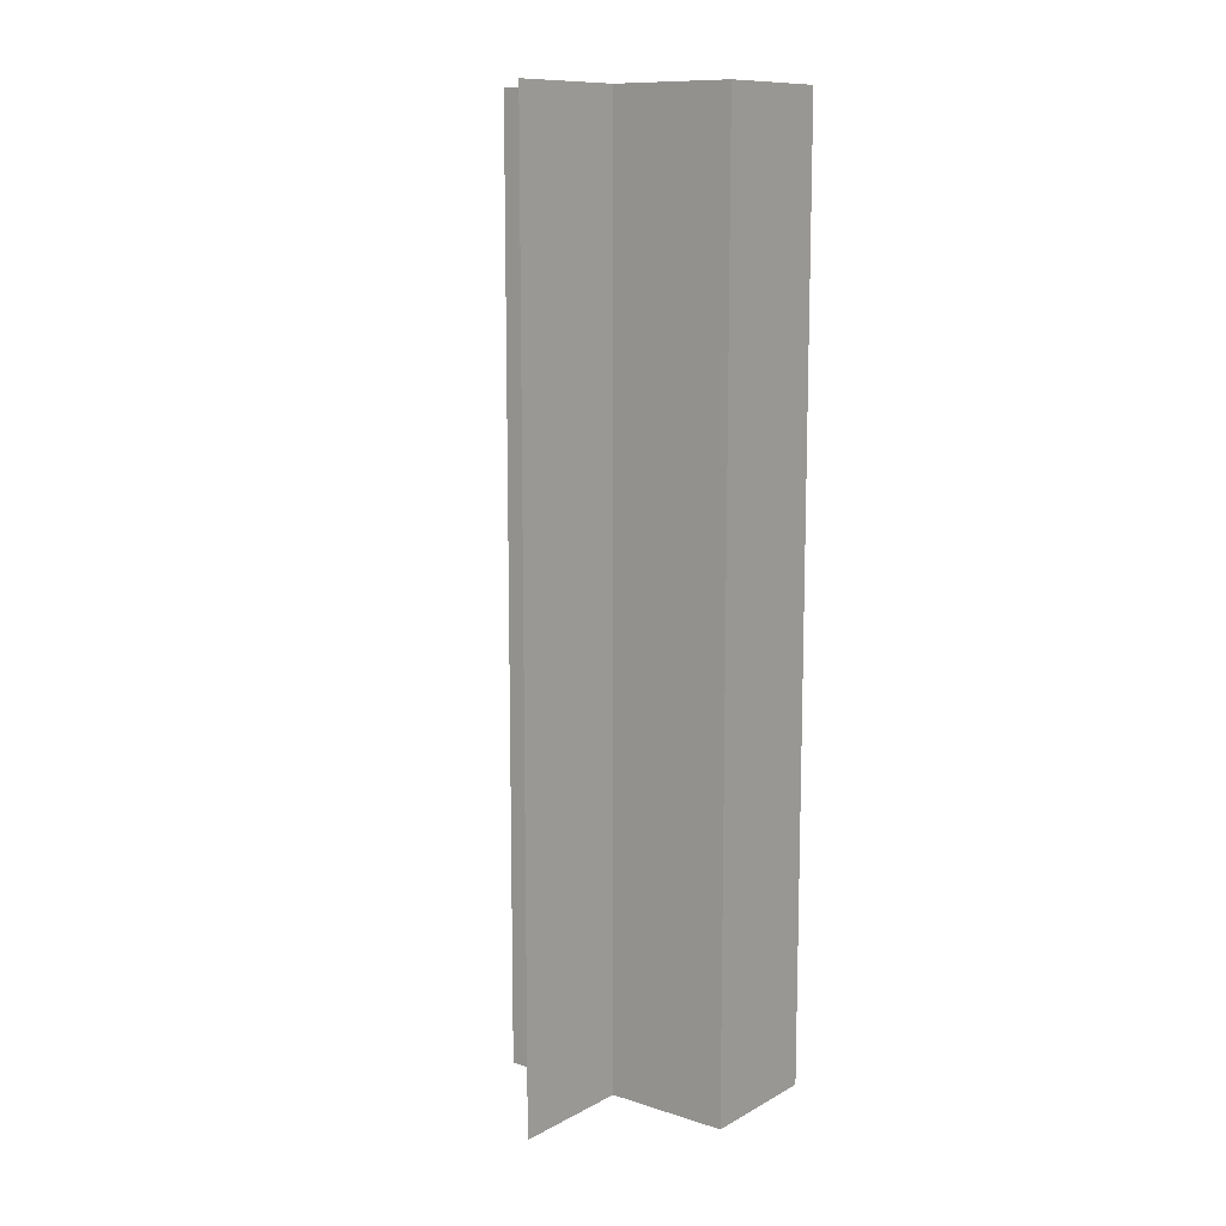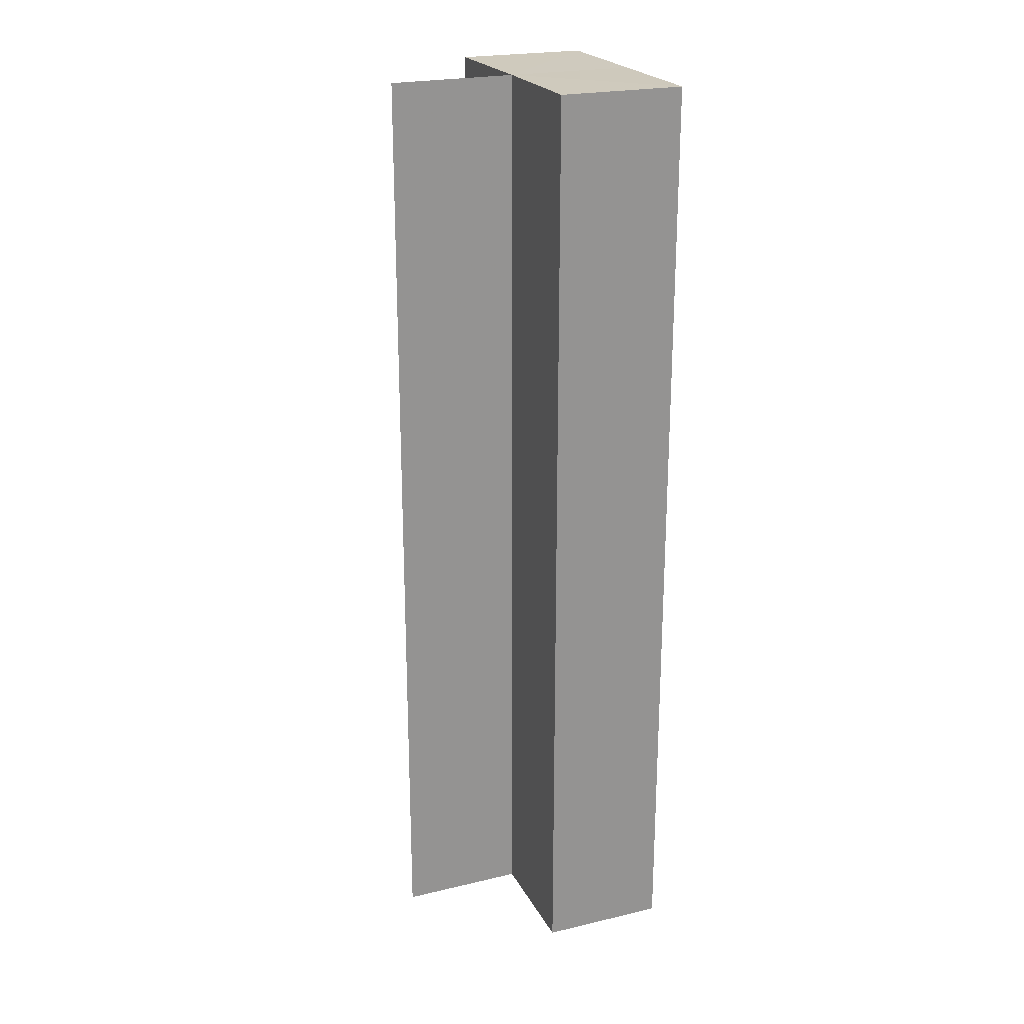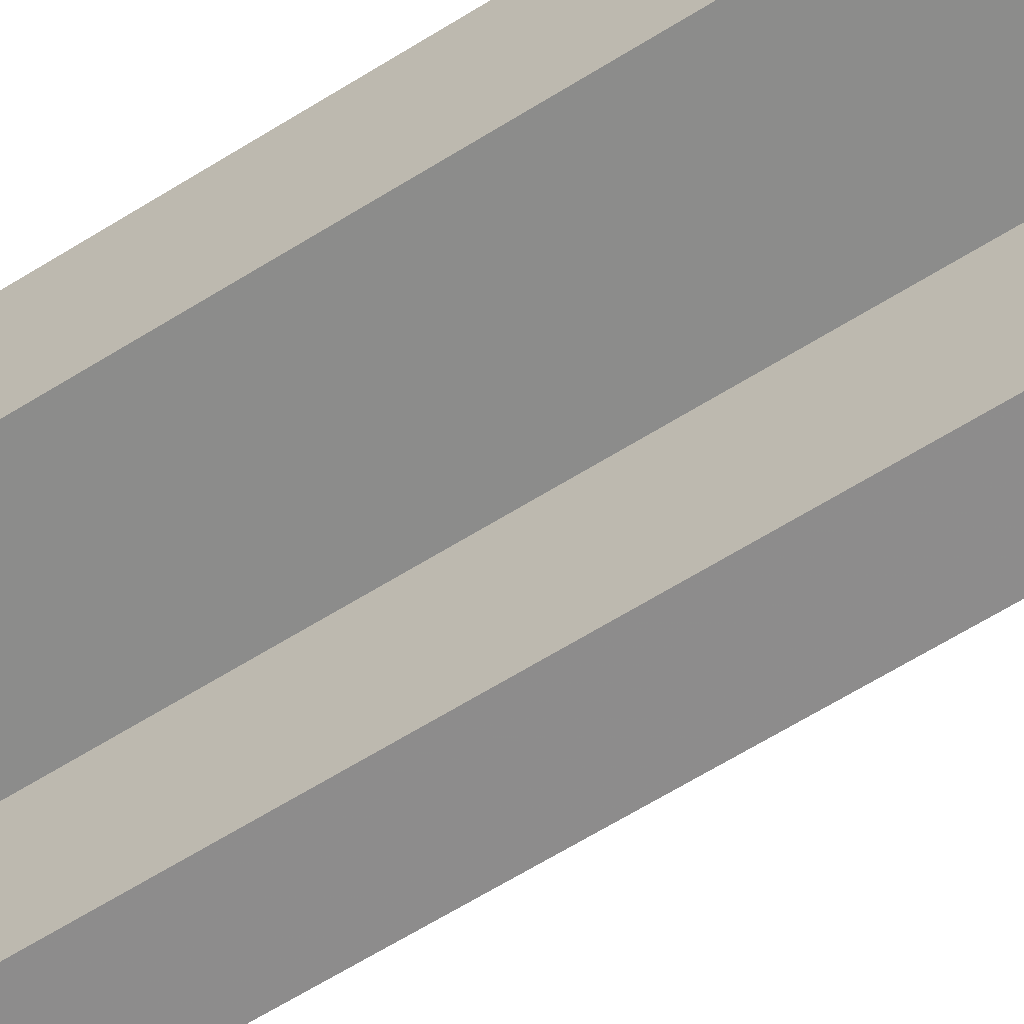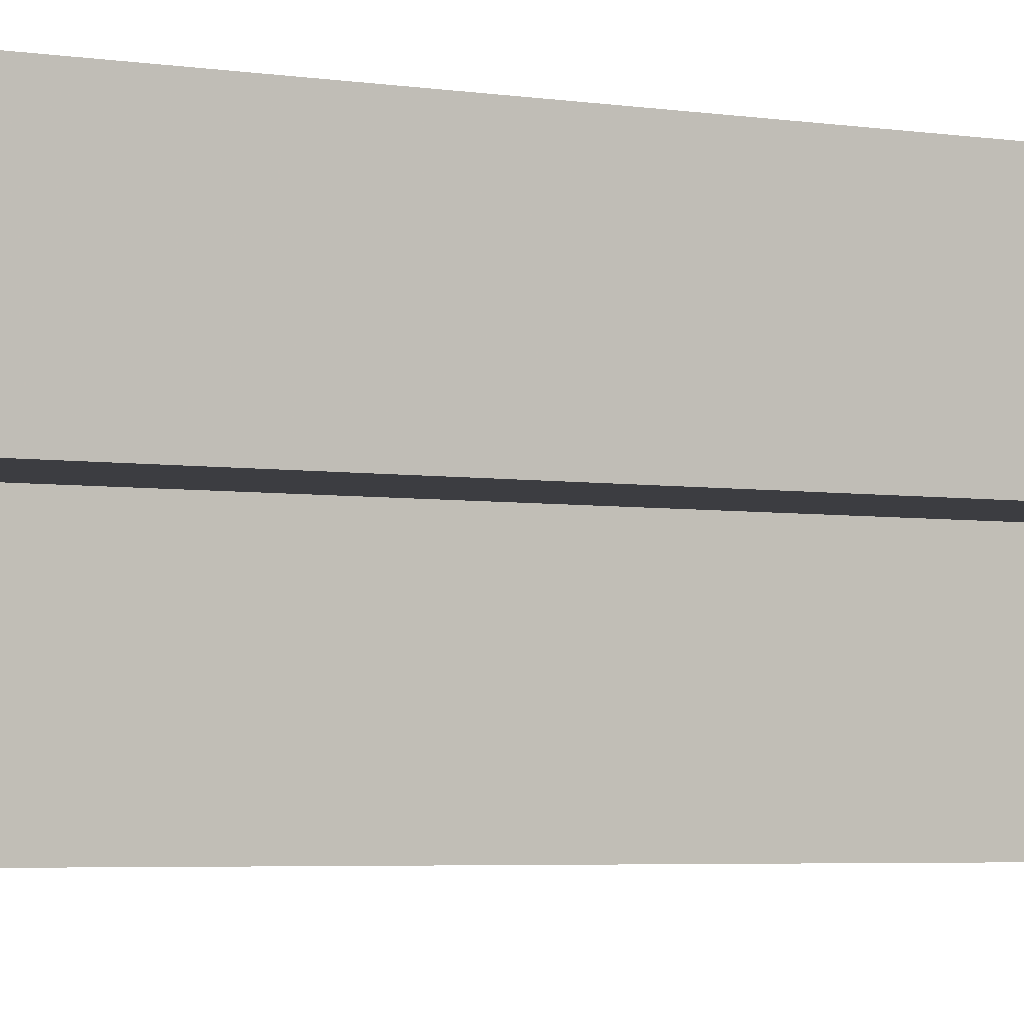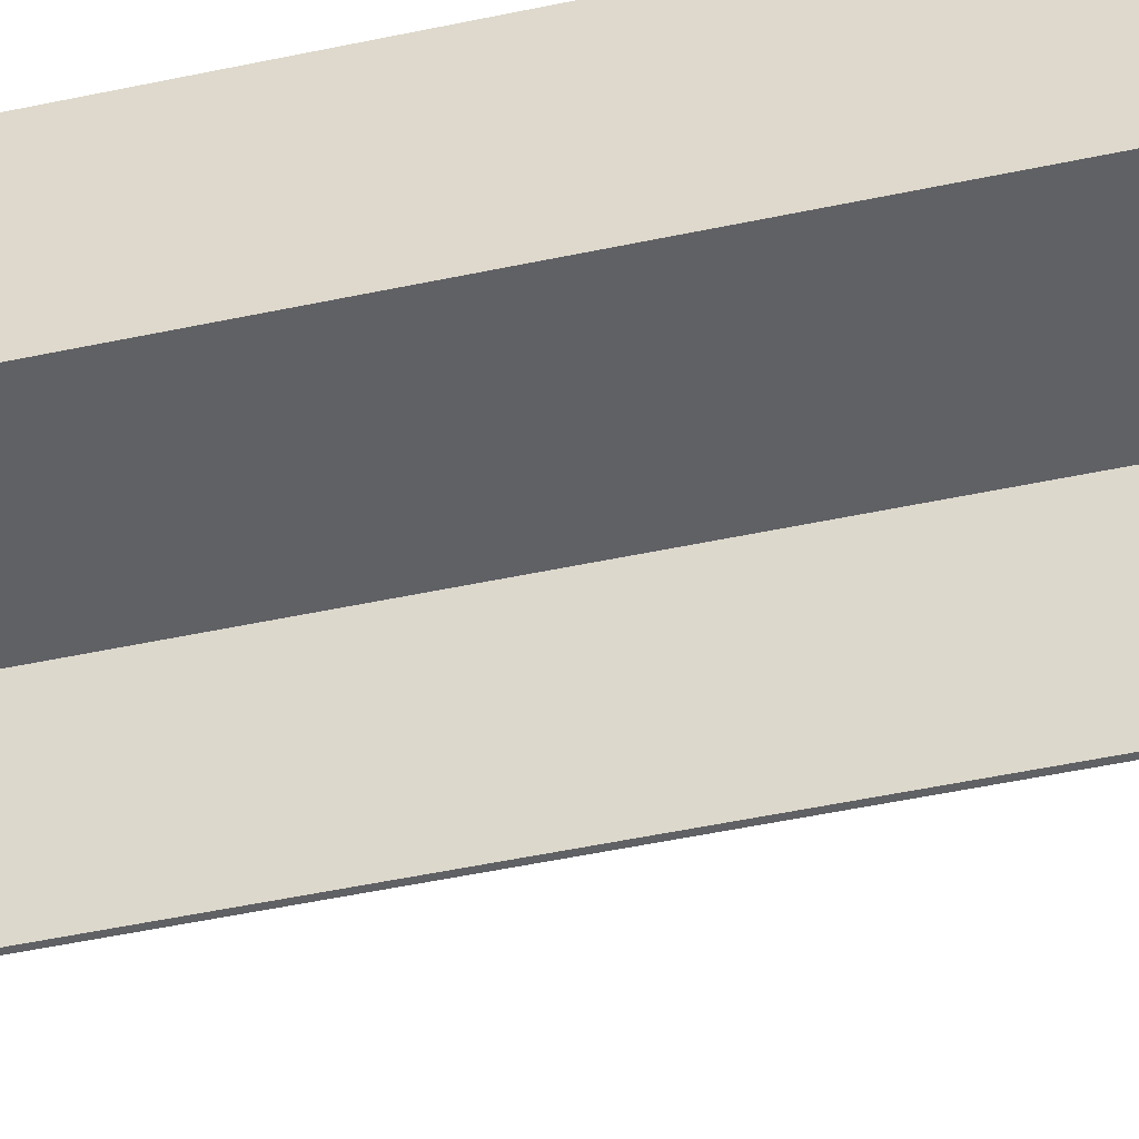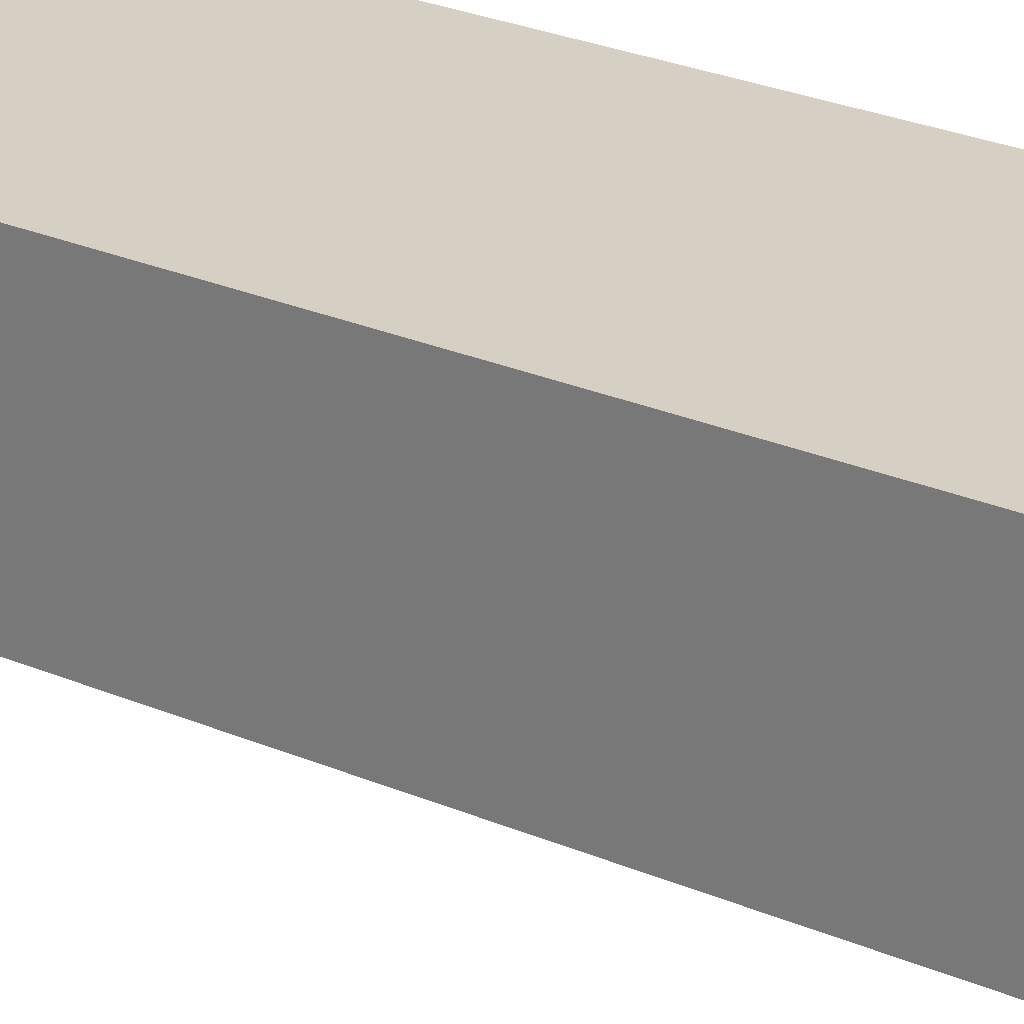
<metadata>
{"format":"obj","ext":"obj","renderer":"f3d","projection":"perspective","resolution":1024,"background":"white","views":[{"elev":11.3,"azim":37.5,"up":"+Z"},{"elev":22.9,"azim":68.0,"up":"+Z"},{"elev":-64.1,"azim":-57.8,"up":"+Y"},{"elev":-3.2,"azim":55.8,"up":"+Y"},{"elev":-47.4,"azim":-76.3,"up":"+Y"},{"elev":26.0,"azim":-55.7,"up":"+Y"}]}
</metadata>
<code>
o 6406
v 2253 1882 17.18
v 2253 1882 17.18
v 2253 1882 17.26
v 2253 1882 17.18
v 2253 1882 17.26
v 2253 1882 17.18
v 2253 1882 17.26
v 2253 1882 17.18
v 2253 1882 17.18
v 2253 1882 17.26
v 2253 1882 17.26
v 2253 1882 17.26
v 2253 1882 17.18
v 2253 1882 17.18
v 2253 1882 17.18
v 2253 1882 17.18
v 2253 1882 17.26
v 2253 1882 17.18
v 2253 1882 17.18
v 2253 1882 17.18
v 2253 1882 17.18
v 2253 1882 17.18
v 2253 1882 17.26
v 2253 1882 17.26
v 2253 1882 17.18
v 2253 1882 17.18
v 2253 1882 17.18
v 2253 1882 17.18
v 2253 1882 17.26
v 2253 1882 17.18
v 2253 1882 17.18
v 2253 1882 17.26
v 2253 1882 17.18
v 2253 1882 17.26
v 2253 1882 17.26
v 2253 1882 17.26
v 2253 1882 17.26
v 2253 1882 17.18
v 2253 1882 17.18
v 2253 1882 17.18
v 2253 1882 17.26
v 2253 1882 17.26
v 2253 1882 17.26
v 2253 1882 17.26
v 2253 1882 17.26
f 1 2 3
f 4 2 5
f 3 6 7
f 5 6 7
f 2 8 9
f 10 9 11
f 12 13 10
f 14 15 12
f 15 16 17
f 18 9 19
f 18 19 20
f 21 20 22
f 23 20 24
f 25 26 23
f 27 28 29
f 27 30 29
f 29 31 32
f 29 33 34
f 29 35 36
f 37 38 36
f 39 40 37
f 41 42 35
f 41 43 42
f 44 45 43

</code>
